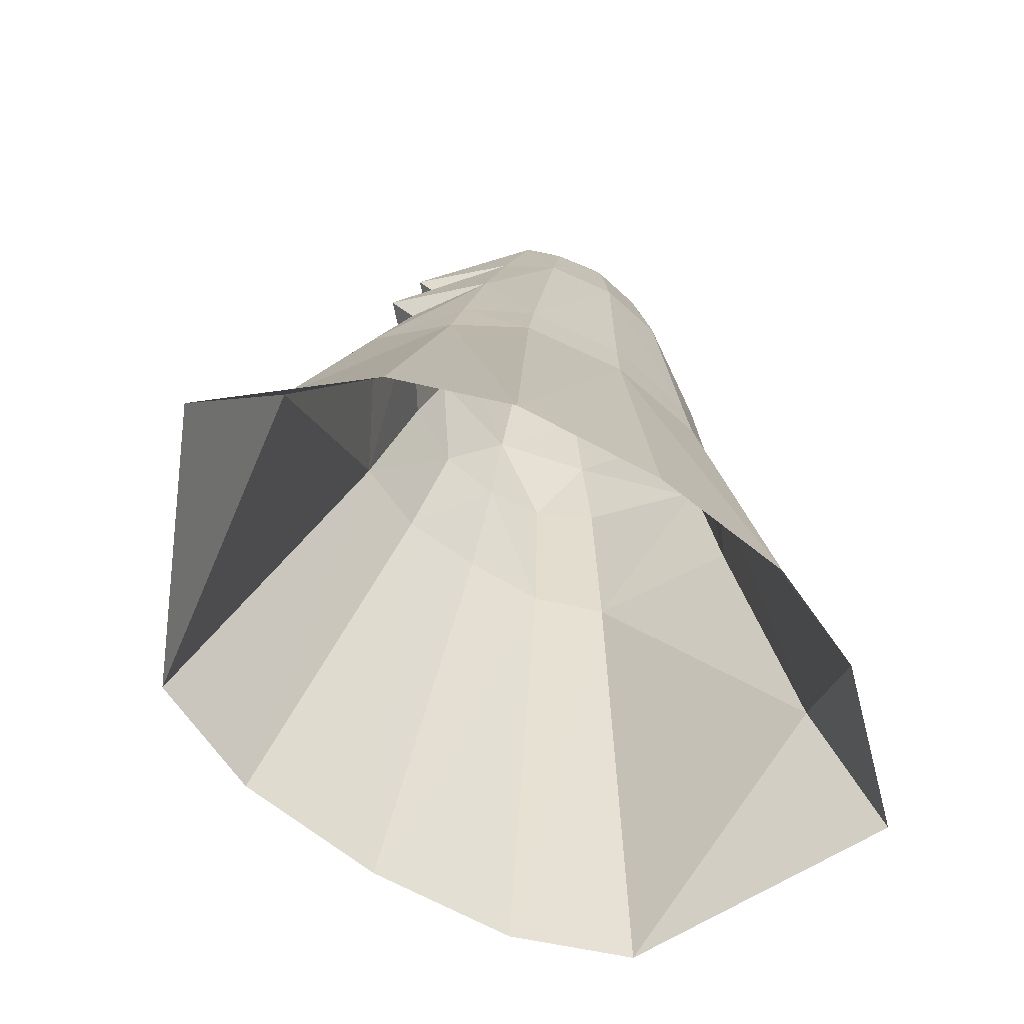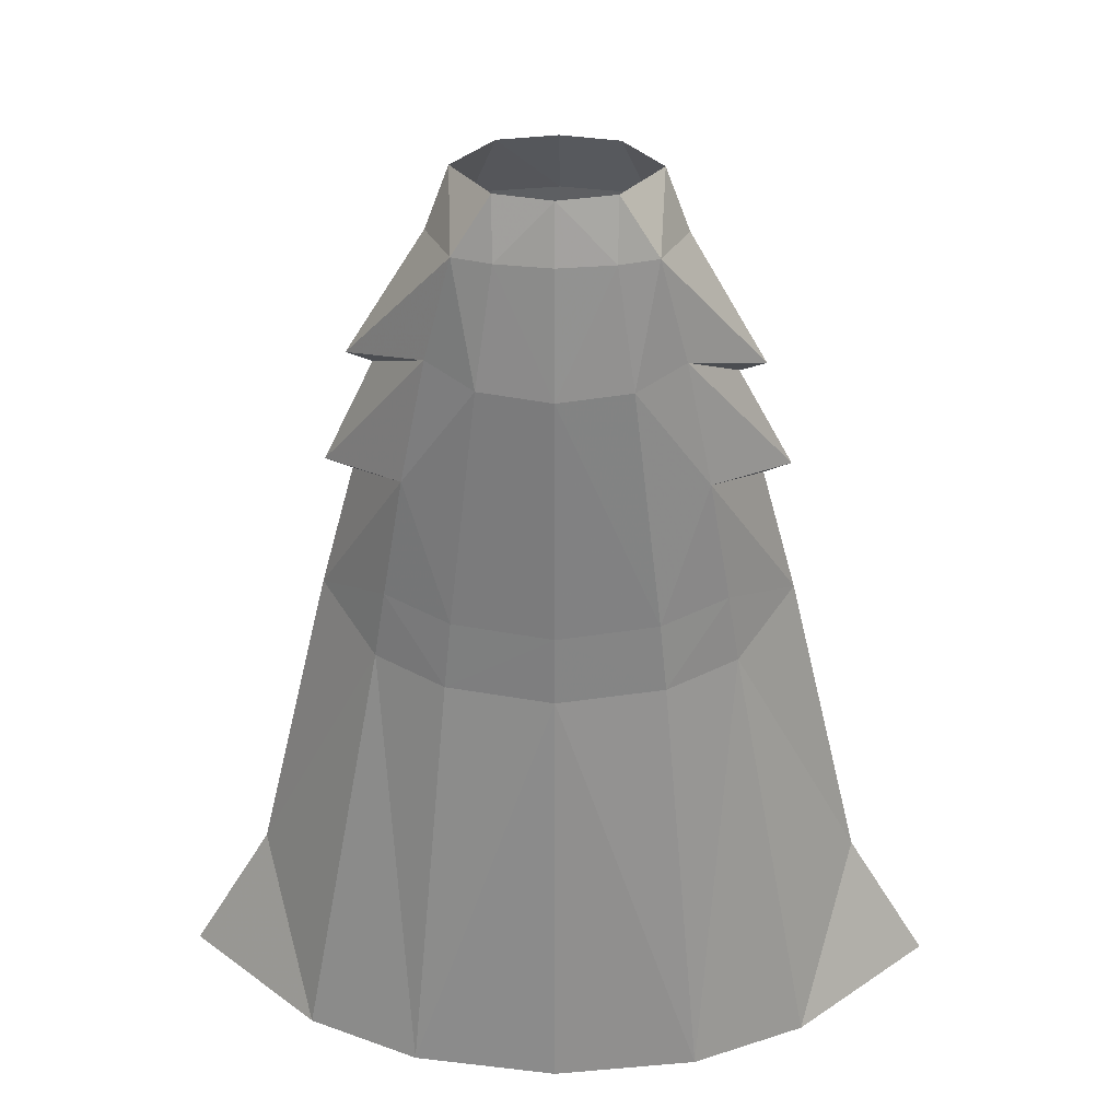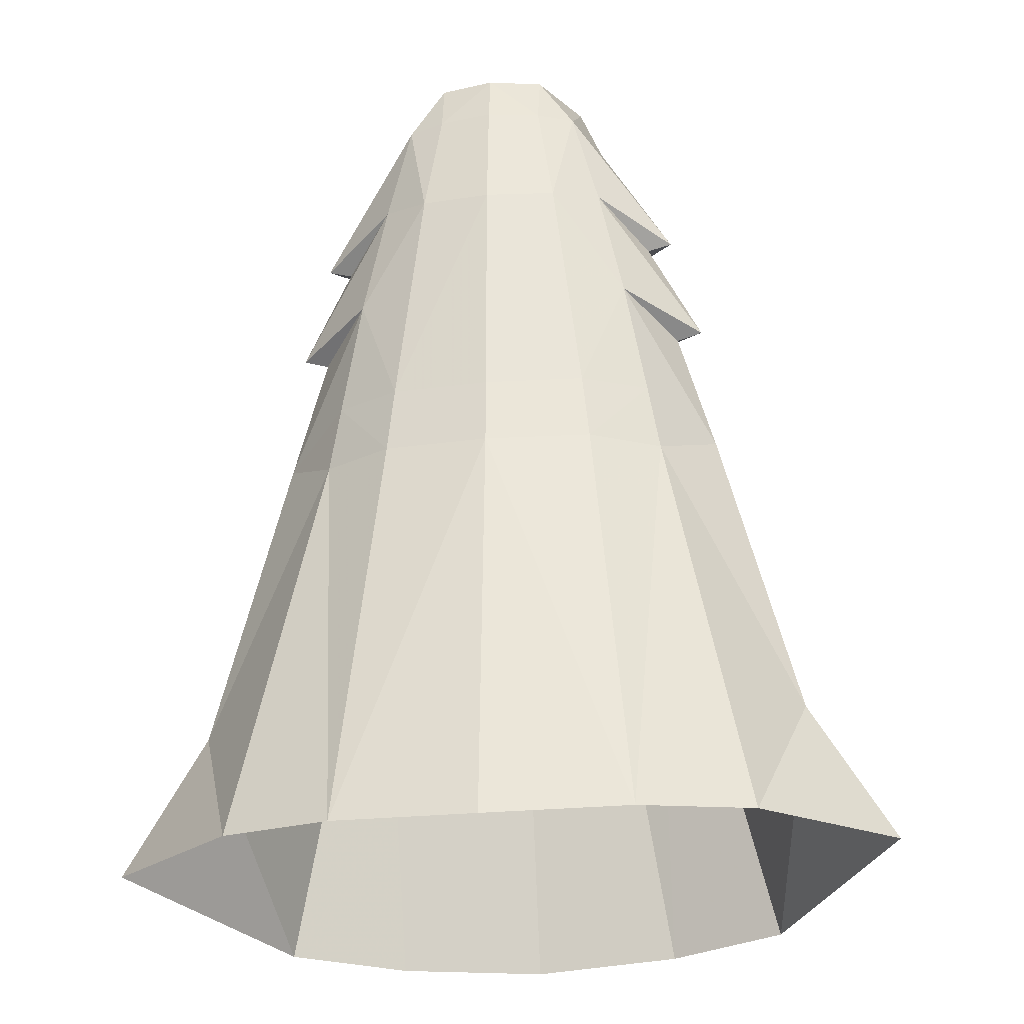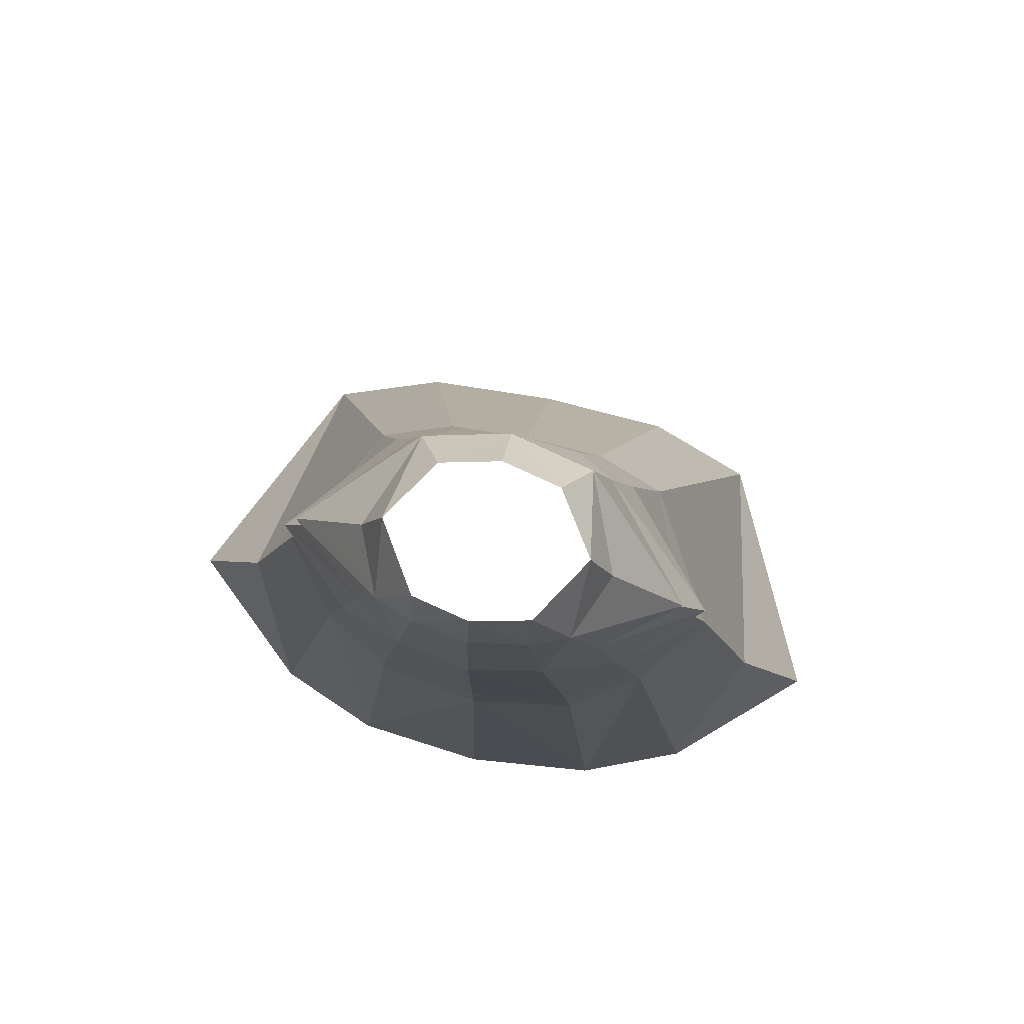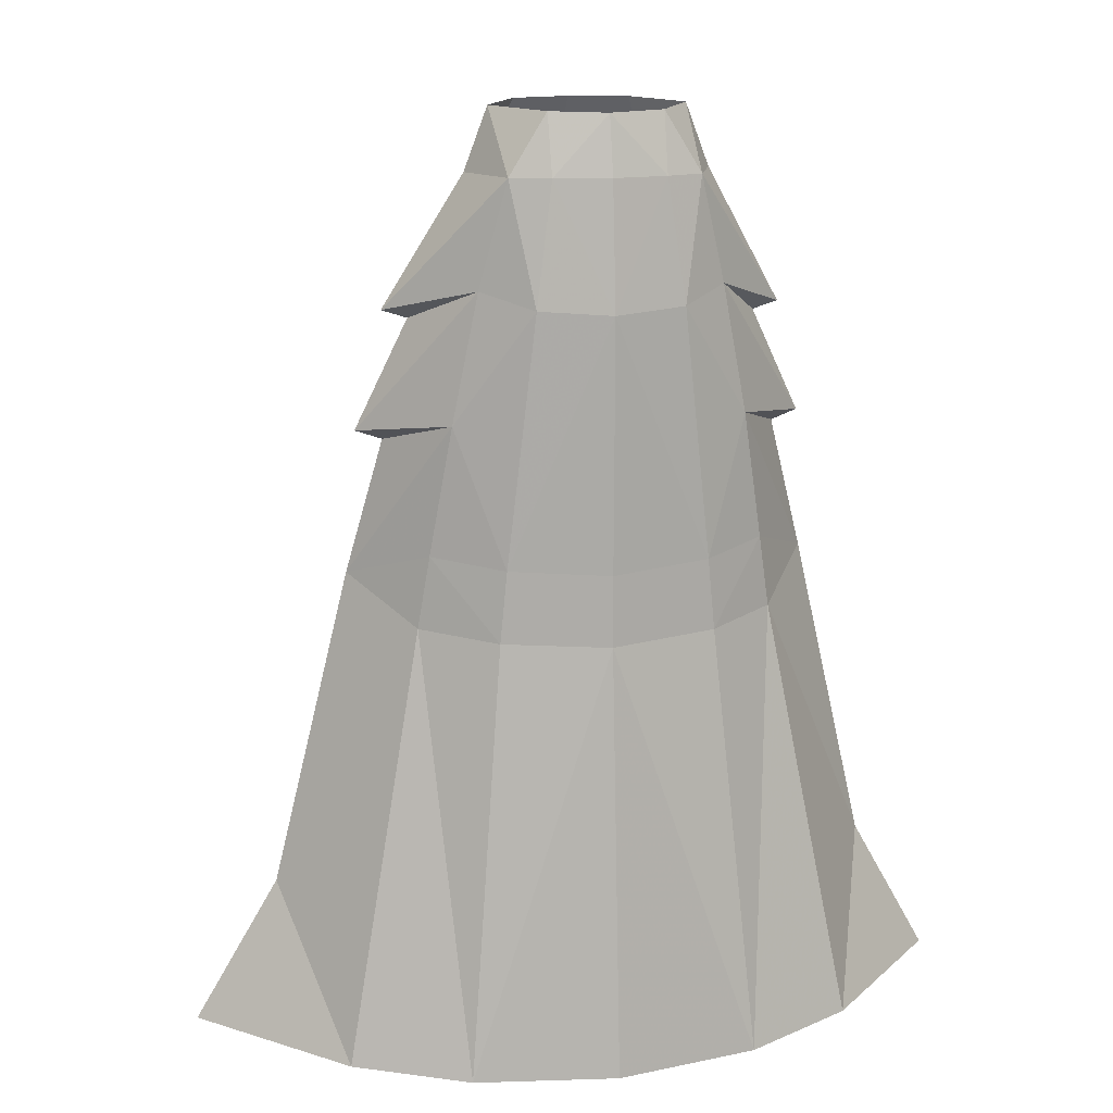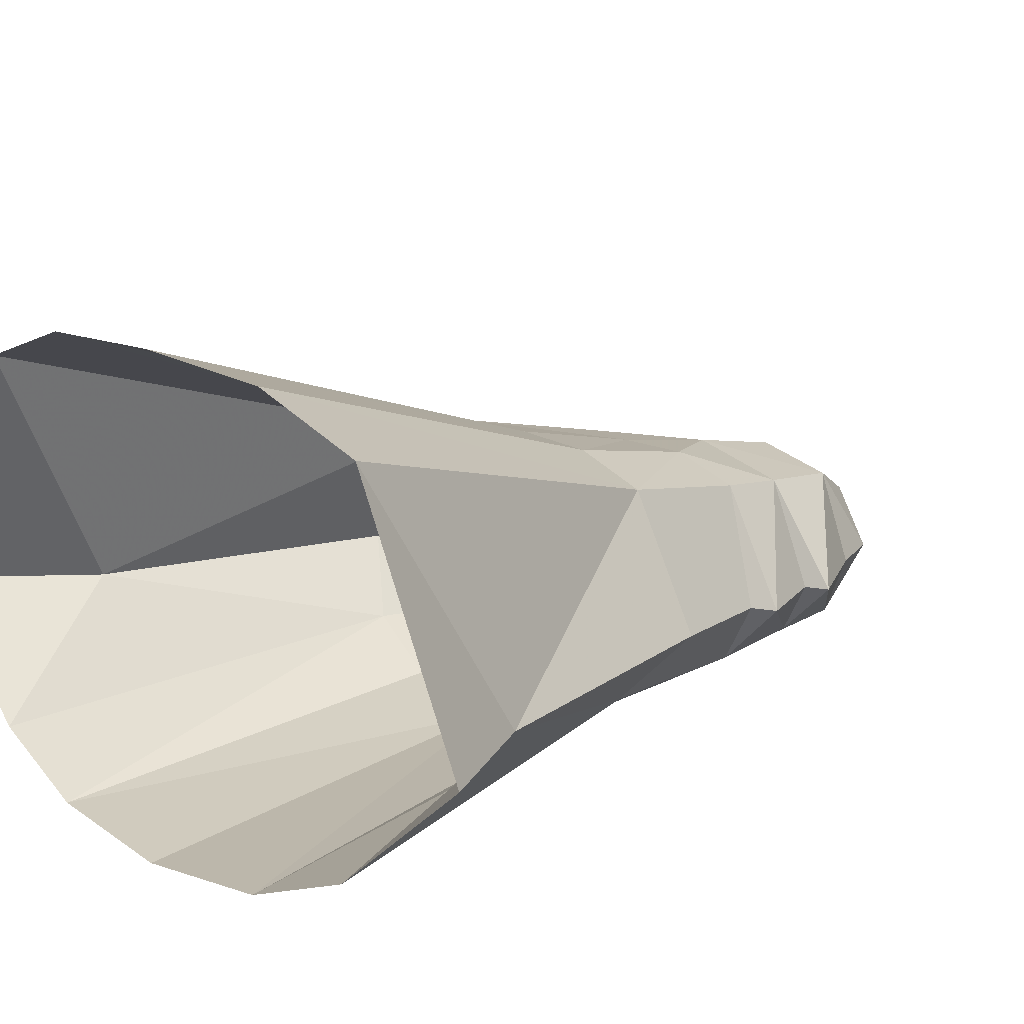
<metadata>
{"format":"obj","ext":"obj","renderer":"f3d","projection":"perspective","resolution":1024,"background":"white","views":[{"elev":-69.8,"azim":-33.1,"up":"+Z"},{"elev":29.2,"azim":1.3,"up":"+Z"},{"elev":-31.1,"azim":7.4,"up":"+Z"},{"elev":79.3,"azim":11.7,"up":"+Z"},{"elev":14.0,"azim":-14.7,"up":"+Z"},{"elev":16.6,"azim":-134.2,"up":"+Y"}]}
</metadata>
<code>
g taoist_trousers_male_53100
v 5.483 -4.462 52.81
v 7.103 -0.5995 52.84
v 5.709 -0.5888 56.5
v 4.866 5.05 52.82
v 3.223 -5.341 52.8
v 3.261 -4.441 56.37
v -0.06428 6.221 52.76
v -0.06428 3.75 56.66
v 3.366 2.963 56.64
v 11.58 -0.1971 44.93
v 7.059 -3.85 46.57
v 10.05 -0.236 44.49
v 6.037 6.072 46.34
v 4.221 -5.791 45.64
v -0.06428 7.621 46.18
v 8.555 -3.608 39.03
v 9.807 -3.014 31.49
v 13.84 1.444 29.78
v 11.71 0.7758 37.66
v 13.29 0.846 38.21
v 9.307 9.408 29.85
v 7.373 7.158 40.46
v 5.876 -5.43 30.96
v -0.06428 8.999 38.82
v 3.718 8.769 39.69
v 4.94 11 29.71
v -0.06428 11.22 29.69
v 10.49 -2.745 27.22
v 6.284 -5.409 26.74
v 15.21 -4.736 1.589
v 18.35 1.958 10.97
v 15.89 17.72 2.514
v 8.544 -7.412 0.9982
v 8.875 20.29 2.137
v -0.06431 20.85 1.687
v 23.27 2.565 2.401
v -0.06428 -5.171 56.27
v -0.06428 -5.878 52.8
v -0.06428 -6.532 45.34
v -0.06428 -6.361 30.55
v -0.06427 -6.389 26.35
v -0.06427 -8.276 0.6278
v -5.612 -4.462 52.81
v -5.837 -0.5888 56.5
v -7.232 -0.5995 52.84
v -4.995 5.05 52.82
v -3.352 -5.341 52.8
v -3.389 -4.441 56.37
v -3.495 2.963 56.64
v -11.9 0.2498 45.16
v -10.39 0.1785 44.67
v -7.187 -3.85 46.57
v -6.166 6.072 46.34
v -4.35 -5.791 45.64
v -13.97 1.444 29.78
v -9.936 -3.014 31.49
v -8.683 -3.608 39.03
v -11.84 0.7758 37.66
v -13.42 0.846 38.21
v -7.501 7.158 40.46
v -9.435 9.408 29.85
v -6.005 -5.43 30.96
v -5.068 11 29.71
v -3.846 8.769 39.69
v -10.61 -2.745 27.22
v -6.413 -5.409 26.74
v -18.48 1.957 10.97
v -15.34 -4.736 1.589
v -16.02 17.72 2.514
v -8.673 -7.412 0.9982
v -9.003 20.29 2.137
v -23.4 2.565 2.401
f 1 2 3
f 3 2 4
f 5 1 6
f 7 8 9
f 7 9 4
f 10 11 12
f 10 2 1
f 1 11 10
f 10 12 13
f 10 13 4
f 4 2 10
f 14 11 1
f 1 5 14
f 15 7 4
f 4 13 15
f 16 17 18
f 18 19 16
f 16 19 20
f 21 22 19
f 19 18 21
f 20 22 13
f 16 11 14
f 14 23 16
f 24 25 26
f 26 27 24
f 24 15 25
f 17 28 18
f 29 28 17
f 17 23 29
f 28 30 31
f 31 18 28
f 21 18 31
f 31 32 21
f 28 29 33
f 33 30 28
f 26 34 35
f 35 27 26
f 31 30 36
f 6 1 3
f 9 3 4
f 5 6 37
f 37 38 5
f 39 14 5
f 5 38 39
f 23 14 39
f 39 40 23
f 29 23 40
f 40 41 29
f 41 42 33
f 33 29 41
f 31 36 32
f 22 20 19
f 16 20 11
f 13 12 20
f 23 17 16
f 43 44 45
f 44 46 45
f 47 48 43
f 7 49 8
f 7 46 49
f 50 51 52
f 43 45 50
f 50 52 43
f 50 53 51
f 46 53 50
f 50 45 46
f 43 52 54
f 54 47 43
f 46 7 15
f 15 53 46
f 55 56 57
f 57 58 55
f 57 59 58
f 58 60 61
f 61 55 58
f 59 53 60
f 54 52 57
f 57 62 54
f 63 64 24
f 24 27 63
f 24 64 15
f 56 55 65
f 56 65 66
f 66 62 56
f 65 55 67
f 67 68 65
f 61 69 67
f 67 55 61
f 65 68 70
f 70 66 65
f 35 71 63
f 63 27 35
f 67 72 68
f 48 44 43
f 49 46 44
f 37 48 47
f 47 38 37
f 47 54 39
f 39 38 47
f 39 54 62
f 62 40 39
f 40 62 66
f 66 41 40
f 41 66 70
f 70 42 41
f 67 69 72
f 60 58 59
f 57 52 59
f 53 59 51
f 62 57 56
f 25 22 21
f 21 26 25
f 21 32 34
f 34 26 21
f 61 60 64
f 64 63 61
f 71 69 61
f 61 63 71
f 15 13 25
f 64 53 15
f 13 22 25
f 64 60 53
f 52 51 59
f 20 12 11

</code>
